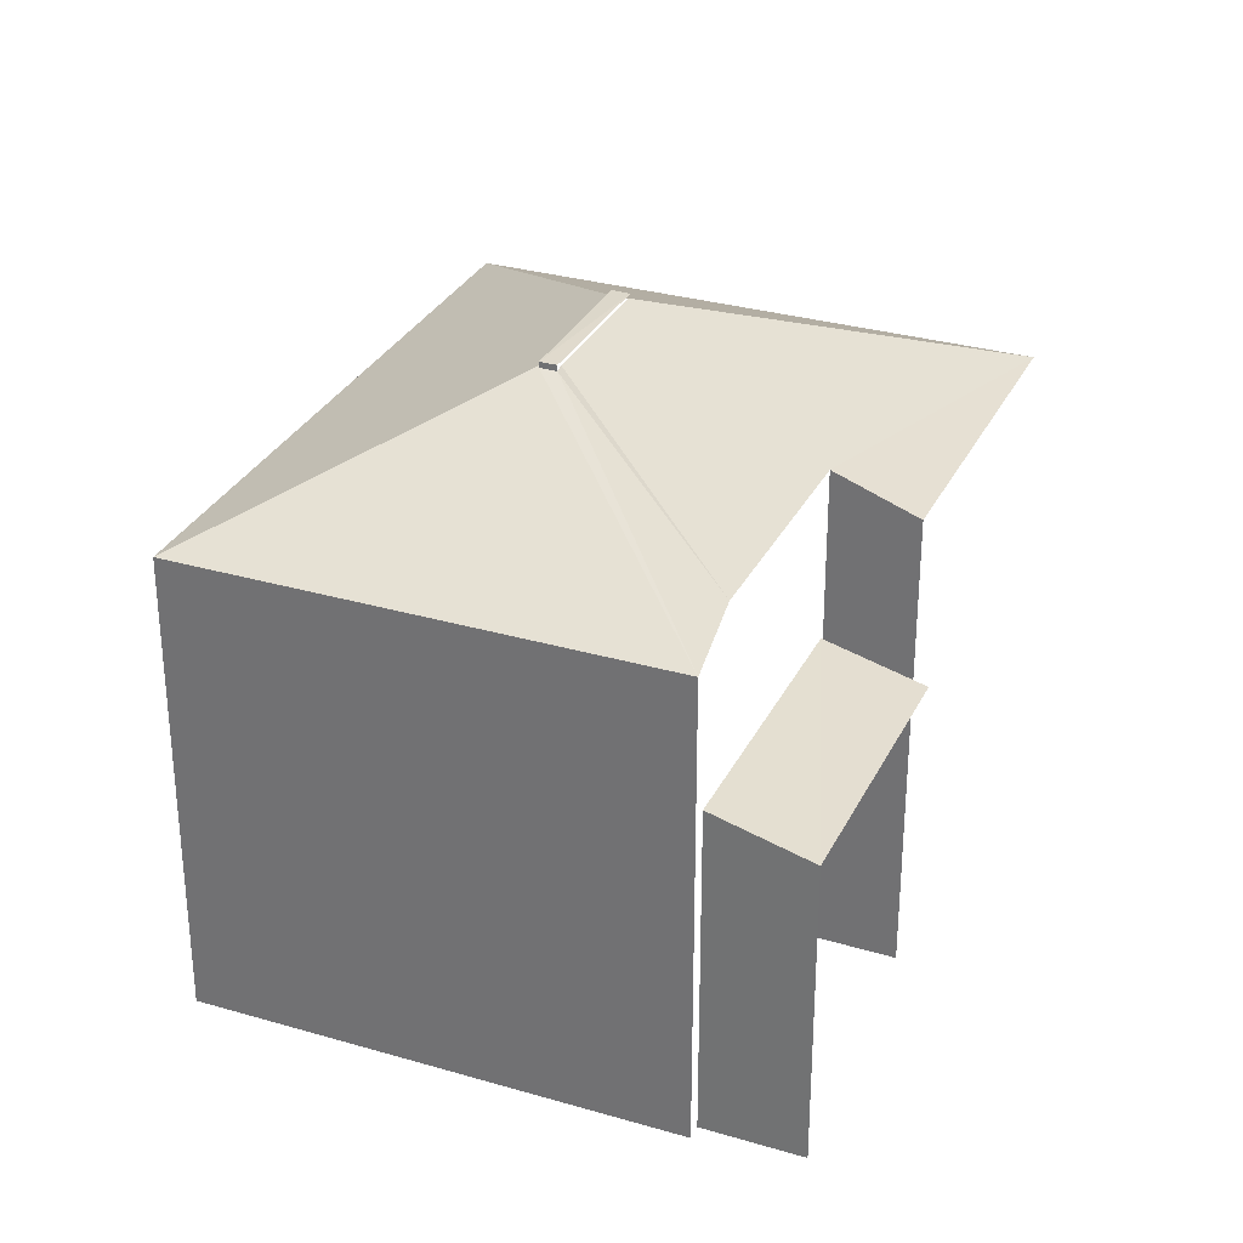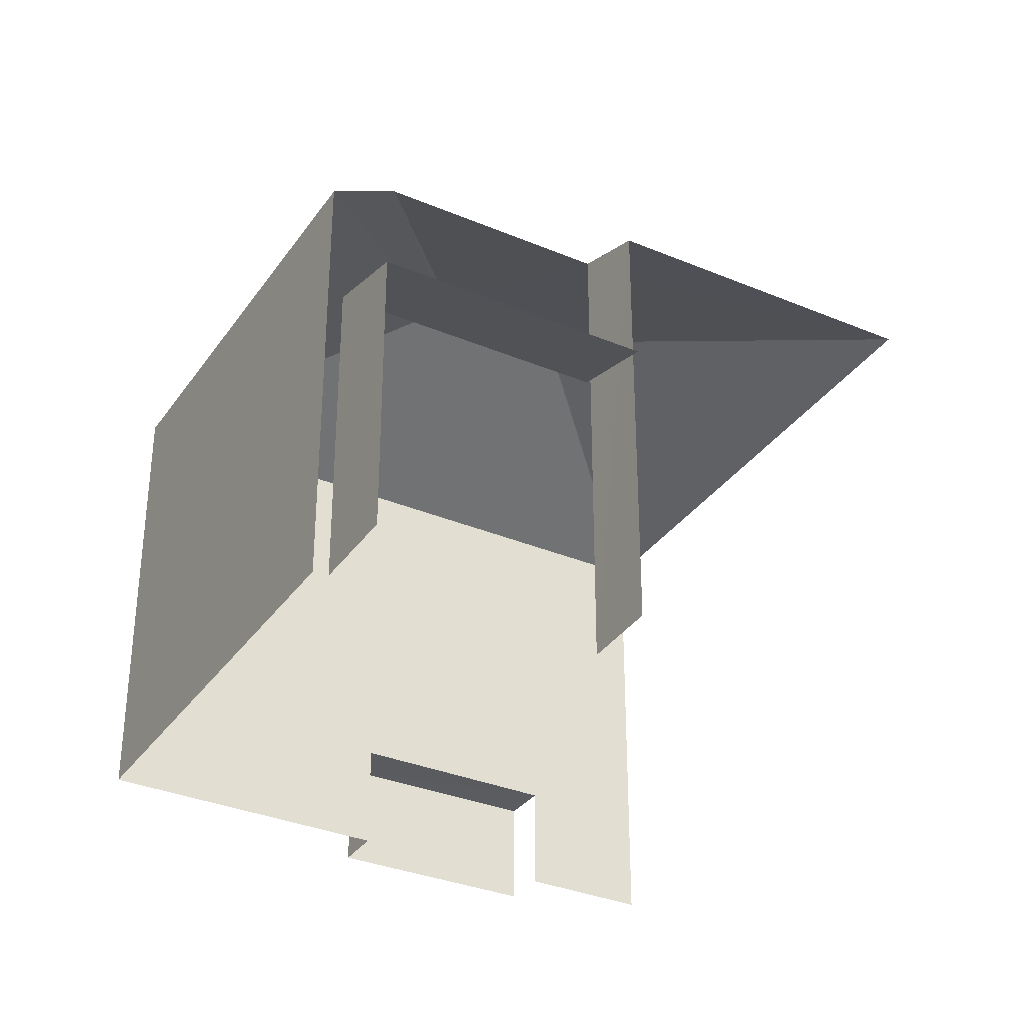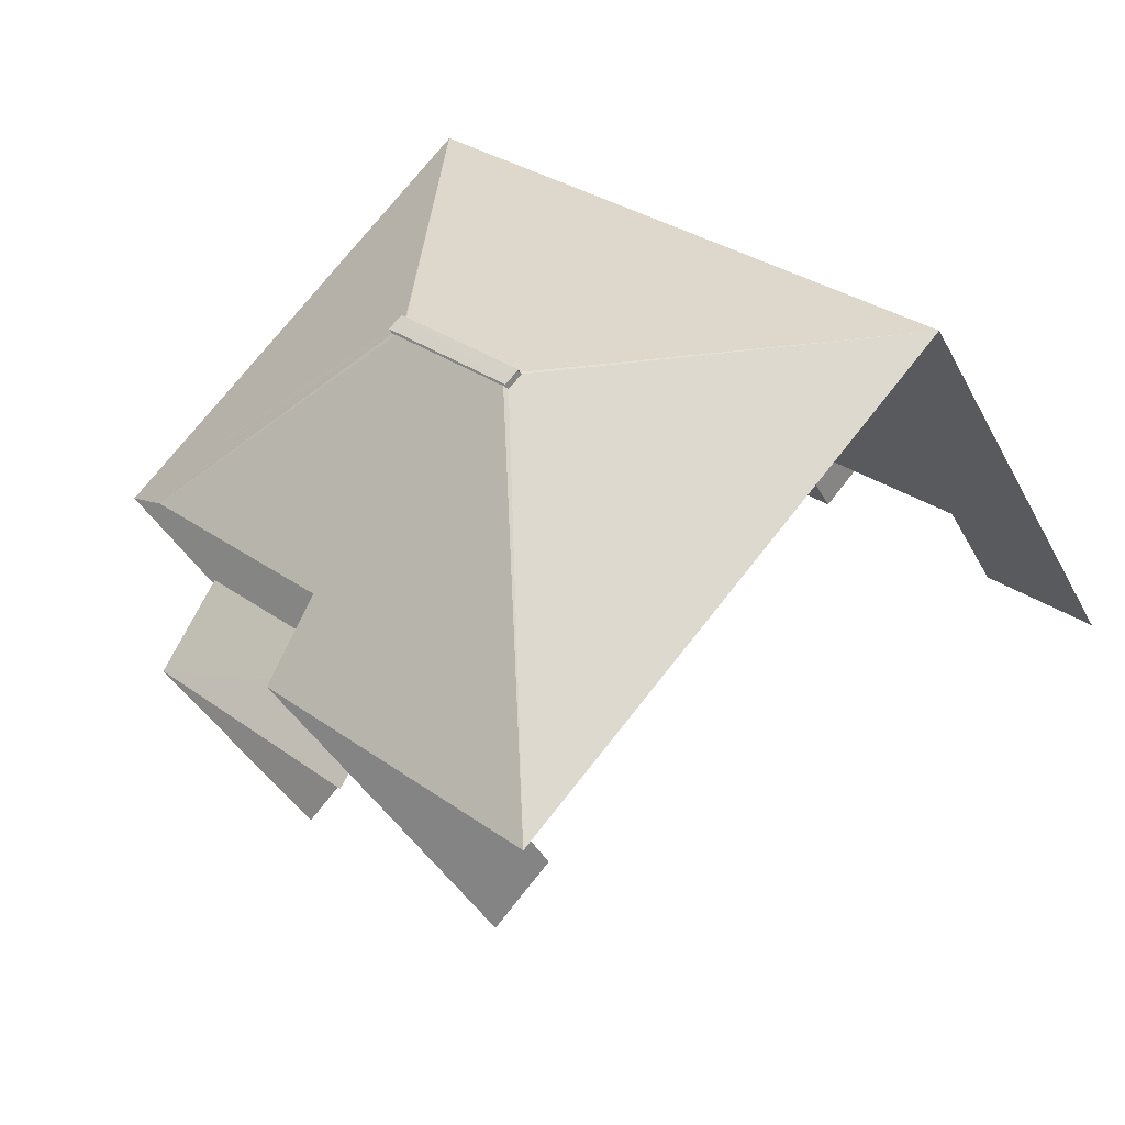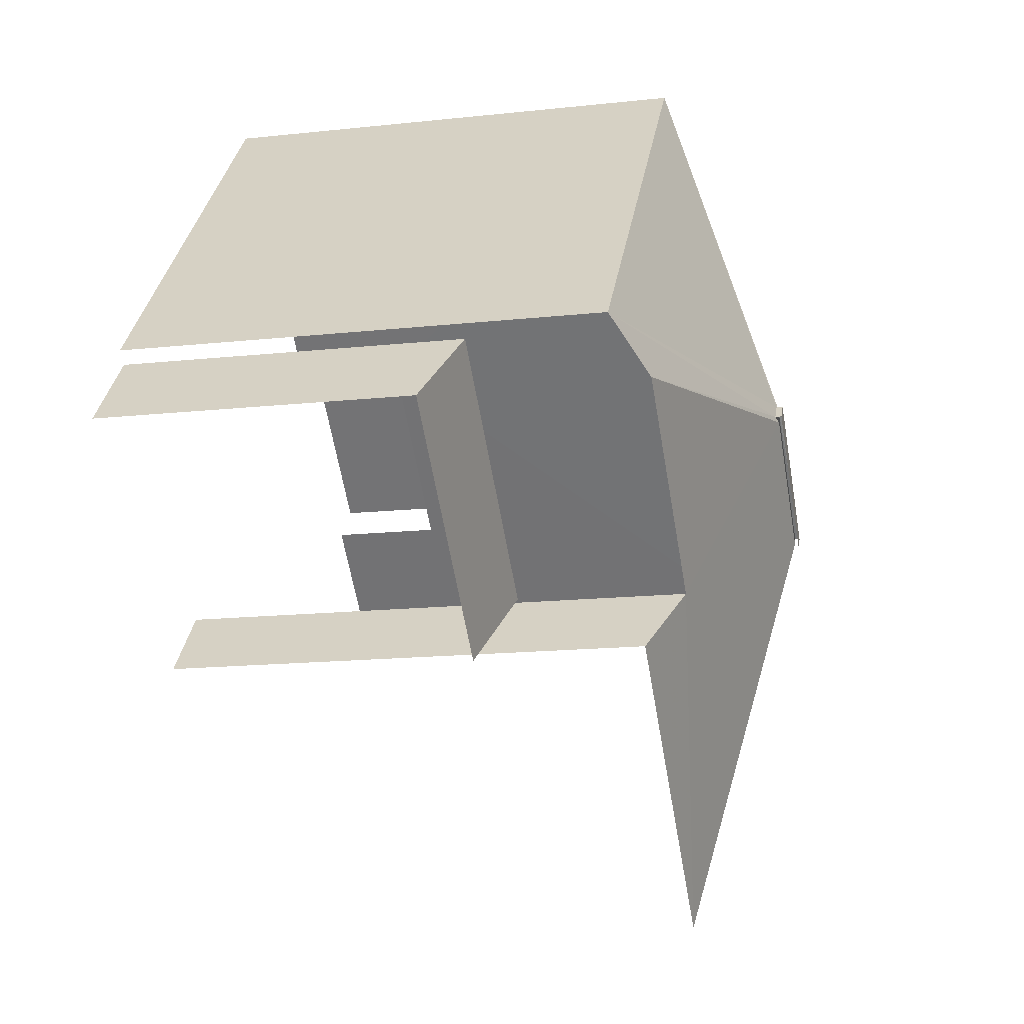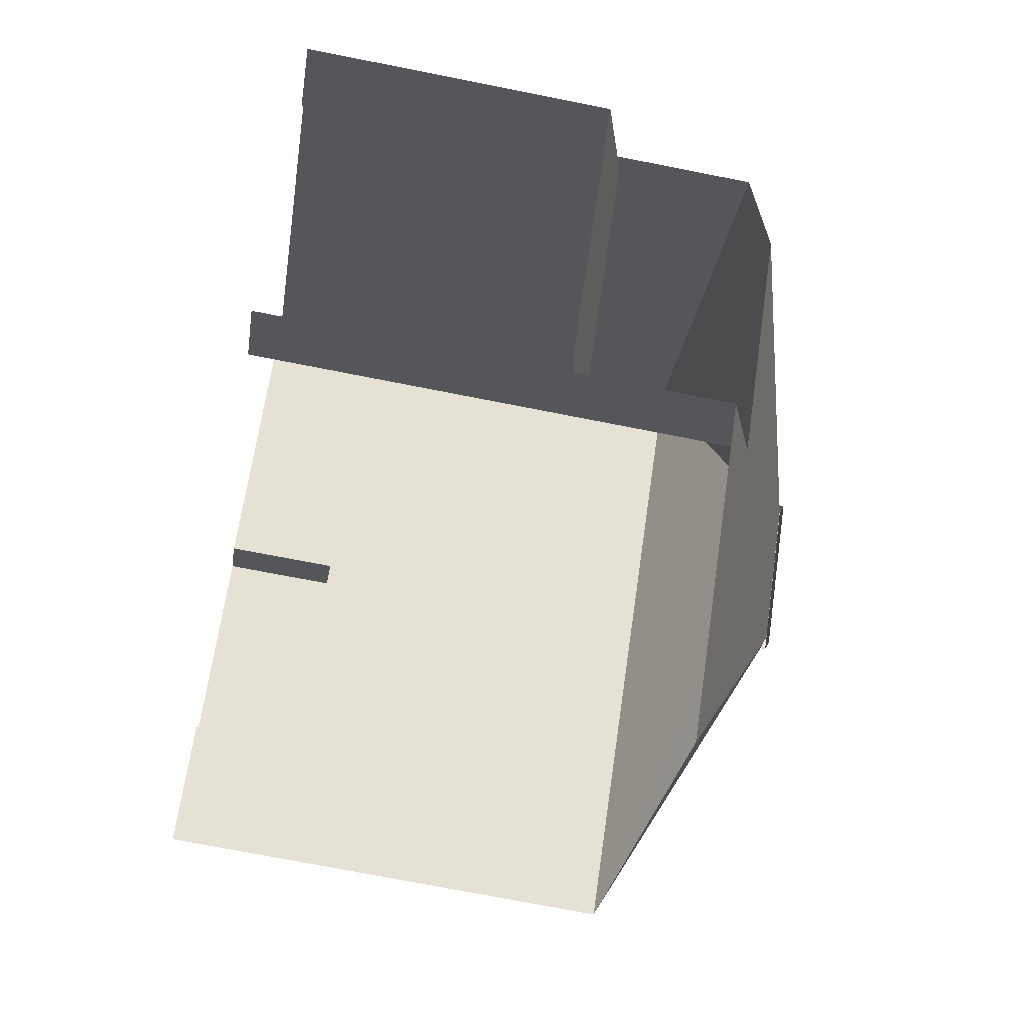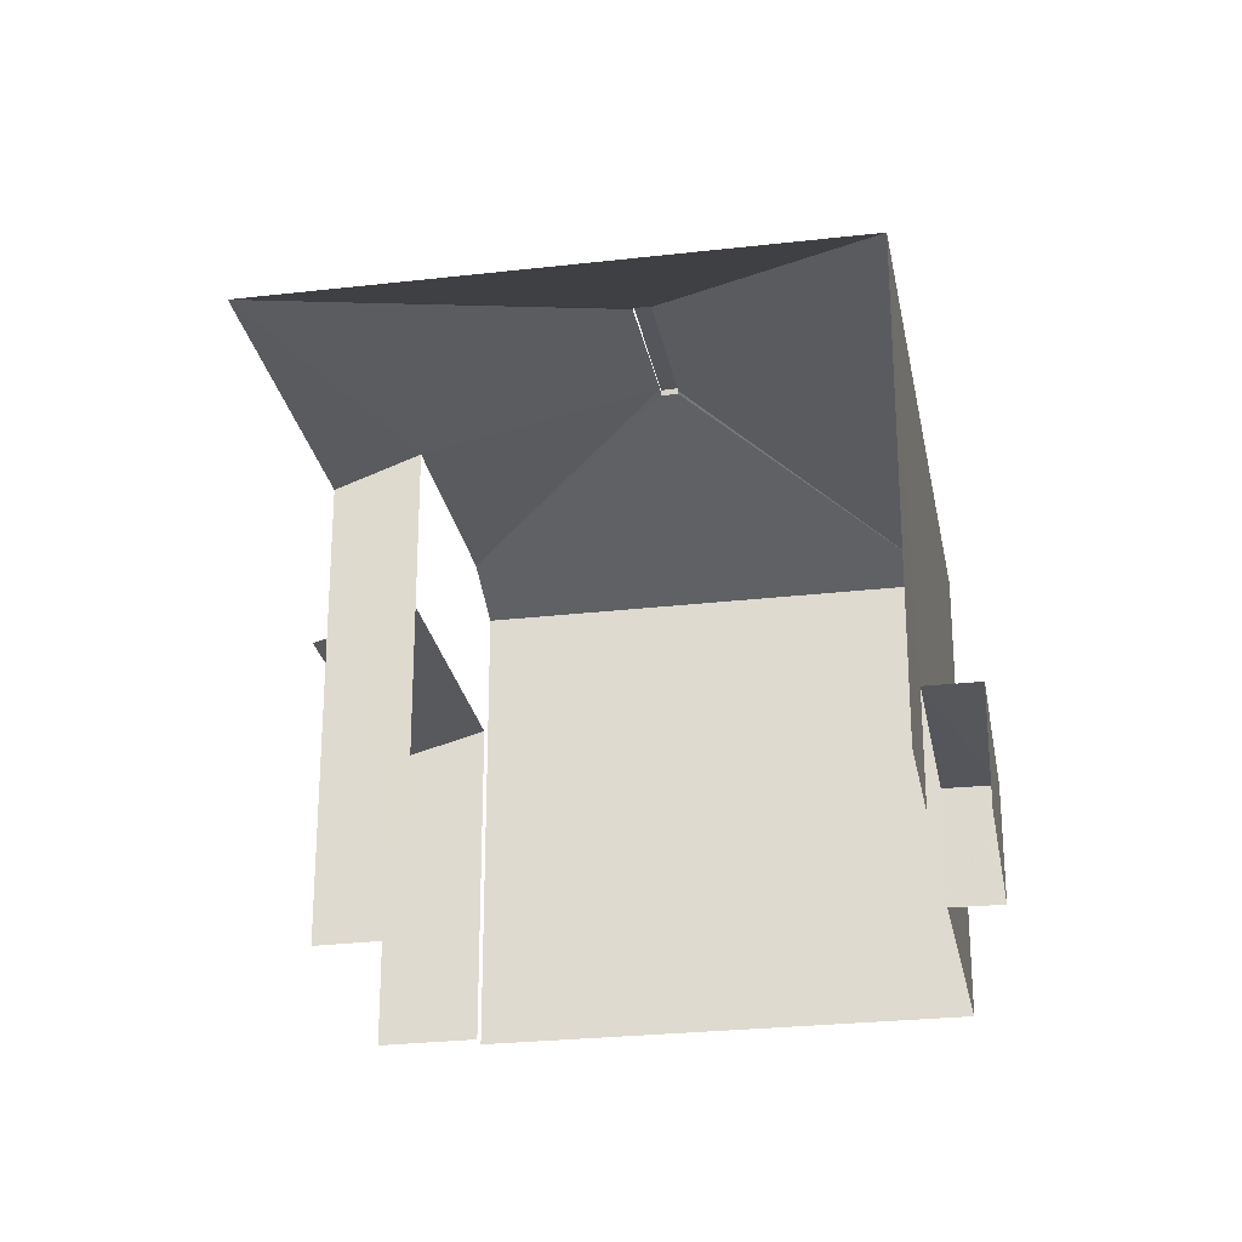
<metadata>
{"format":"obj","ext":"obj","renderer":"f3d","projection":"perspective","resolution":1024,"background":"white","views":[{"elev":30.9,"azim":-110.2,"up":"+Z"},{"elev":-33.7,"azim":-72.6,"up":"+Z"},{"elev":-37.7,"azim":24.6,"up":"+Y"},{"elev":-15.1,"azim":-76.8,"up":"+Y"},{"elev":-72.4,"azim":-101.1,"up":"+Y"},{"elev":-26.2,"azim":57.5,"up":"+Z"}]}
</metadata>
<code>
v -2.243e+05 -1.283e+05 13.99
v -2.243e+05 -1.283e+05 13.99
v -2.243e+05 -1.283e+05 13.99
v -2.243e+05 -1.283e+05 13.99
v -2.243e+05 -1.283e+05 13.99
v -2.243e+05 -1.284e+05 13.99
v -2.243e+05 -1.283e+05 13.99
v -2.243e+05 -1.283e+05 13.99
v -2.243e+05 -1.283e+05 13.99
v -2.243e+05 -1.283e+05 13.99
v -2.243e+05 -1.283e+05 13.99
v -2.243e+05 -1.283e+05 13.99
v -2.243e+05 -1.283e+05 13.99
v -2.243e+05 -1.283e+05 13.99
v -2.243e+05 -1.283e+05 18.57
v -2.243e+05 -1.283e+05 18.2
v -2.243e+05 -1.283e+05 18.2
v -2.243e+05 -1.283e+05 18.57
v -2.243e+05 -1.283e+05 20.43
v -2.243e+05 -1.284e+05 20.43
v -2.243e+05 -1.283e+05 20.85
v -2.243e+05 -1.283e+05 20.85
v -2.243e+05 -1.283e+05 21.96
v -2.243e+05 -1.283e+05 21.96
v -2.243e+05 -1.283e+05 15.53
v -2.243e+05 -1.283e+05 15.53
v -2.243e+05 -1.283e+05 15.53
v -2.243e+05 -1.283e+05 15.53
v -2.243e+05 -1.283e+05 21.94
v -2.243e+05 -1.283e+05 21.94
v -2.243e+05 -1.283e+05 20.43
v -2.243e+05 -1.283e+05 20.43
v -2.243e+05 -1.283e+05 21.93
v -2.243e+05 -1.283e+05 21.93
v -2.243e+05 -1.283e+05 21.92
v -2.243e+05 -1.283e+05 20.43
v -2.243e+05 -1.283e+05 21.92
v -2.243e+05 -1.283e+05 22
v -2.243e+05 -1.283e+05 22
v -2.243e+05 -1.283e+05 22
v -2.243e+05 -1.283e+05 22
f 1 2 3
f 4 5 6
f 7 6 8
f 9 10 11
f 2 9 3
f 3 12 5
f 8 13 14
f 12 13 8
f 9 11 12
f 6 5 8
f 9 12 3
f 8 5 12
f 19 6 20
f 19 4 6
f 3 5 15
f 5 21 15
f 10 9 18
f 15 21 22
f 18 15 22
f 36 10 18
f 36 18 22
f 31 6 7
f 31 20 6
f 3 17 1
f 3 15 17
f 16 2 1
f 17 16 1
f 39 33 34
f 40 39 34
f 8 14 26
f 25 8 26
f 39 24 33
f 23 41 35
f 23 39 41
f 23 24 39
f 15 16 17
f 15 18 16
f 19 20 21
f 22 21 23
f 23 21 24
f 21 20 24
f 25 26 27
f 28 25 27
f 29 30 31
f 32 29 31
f 24 20 33
f 34 31 30
f 33 31 34
f 33 20 31
f 35 22 23
f 22 35 36
f 29 32 37
f 32 36 37
f 37 36 35
f 38 39 40
f 38 41 39
f 29 38 40
f 40 34 30
f 37 38 29
f 29 40 30
f 35 38 37
f 35 41 38
f 25 7 8
f 7 25 31
f 12 11 28
f 32 31 28
f 11 32 28
f 28 31 25
f 9 2 16
f 18 9 16
f 27 14 13
f 27 26 14
f 28 27 13
f 12 28 13
f 10 32 11
f 10 36 32
f 19 5 4
f 19 21 5

</code>
